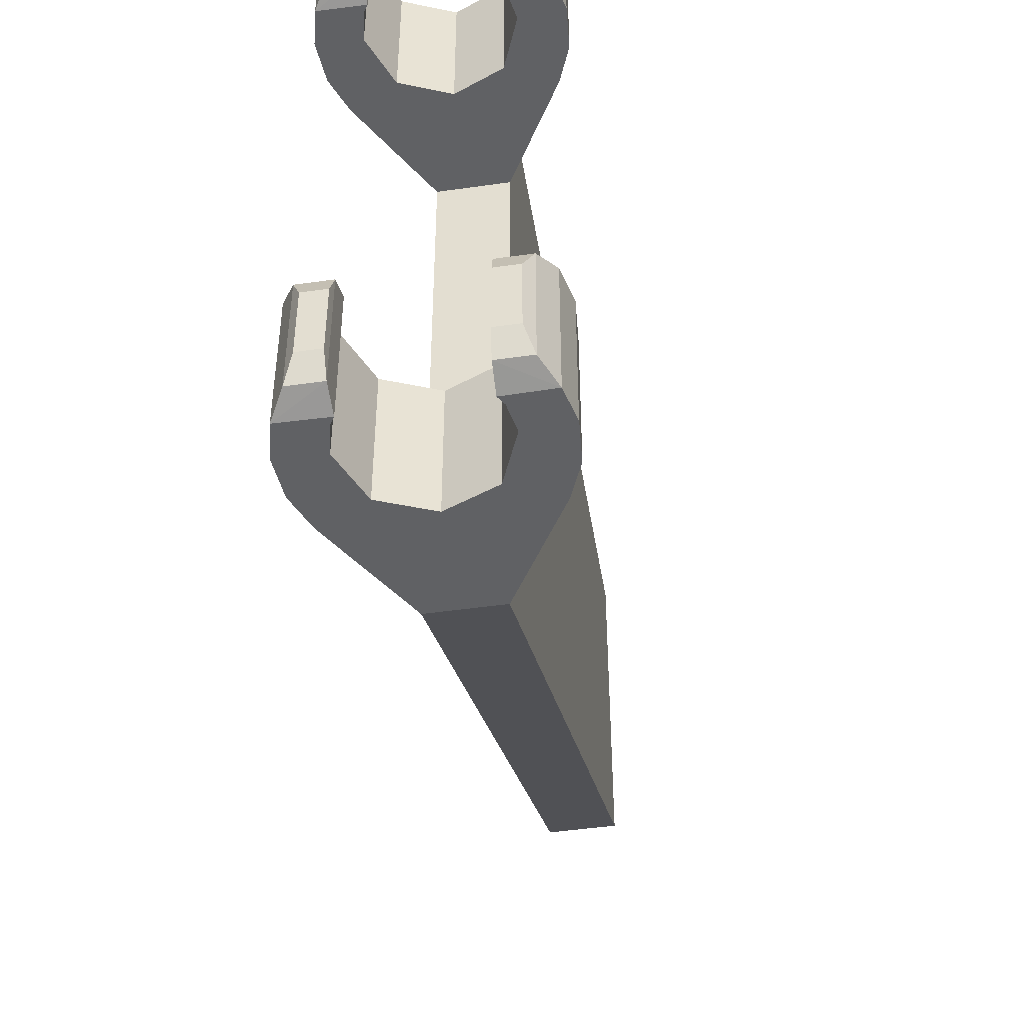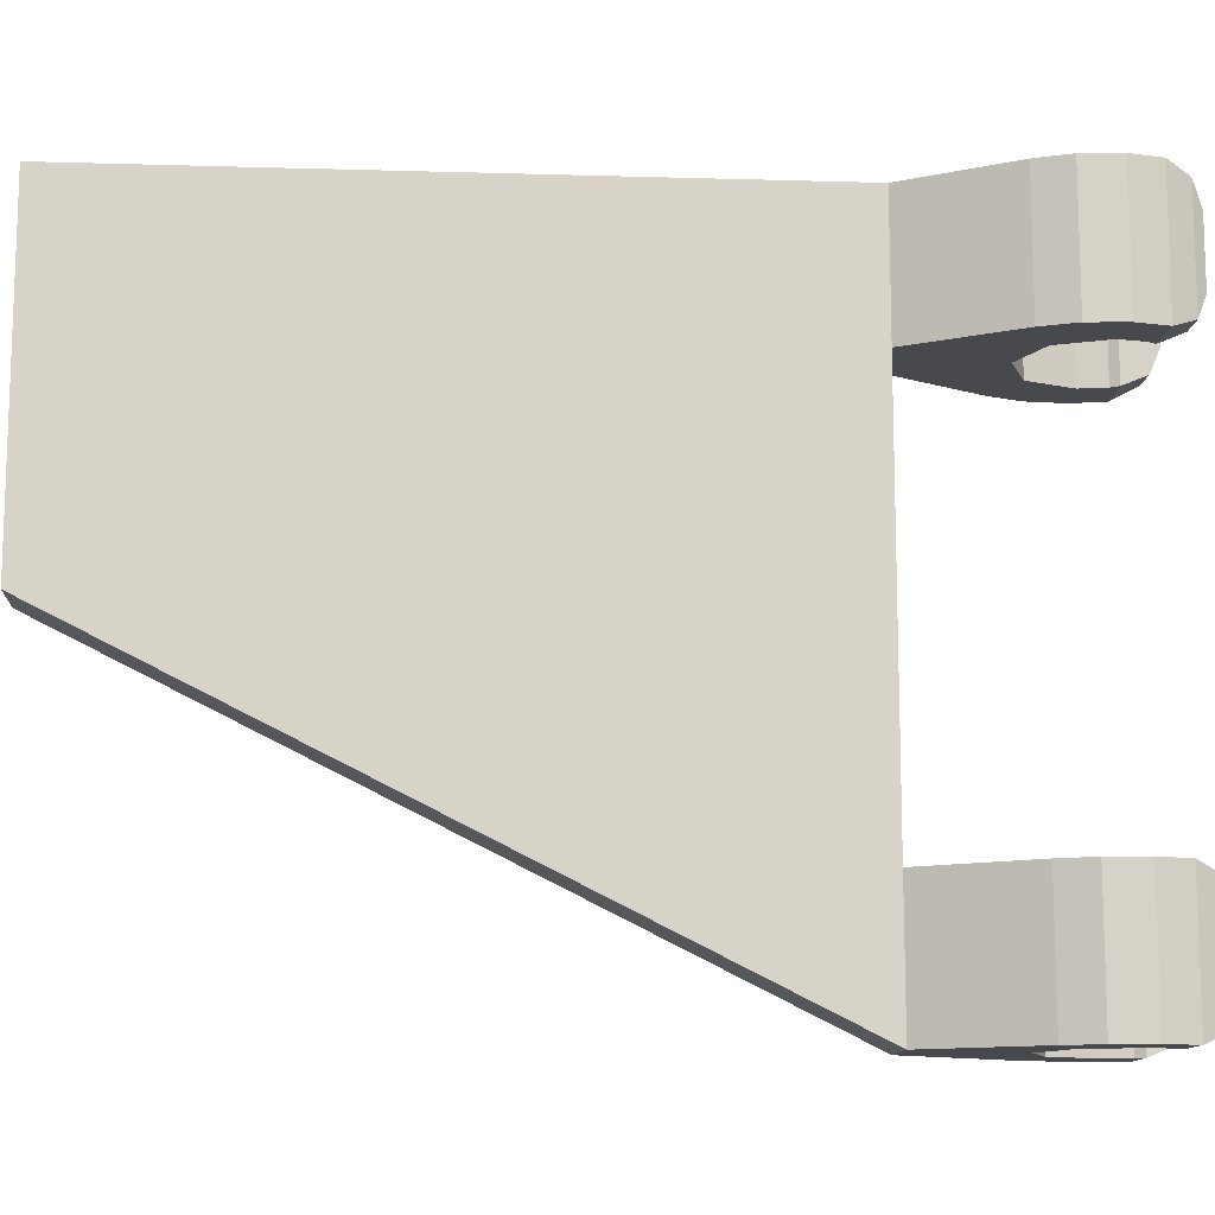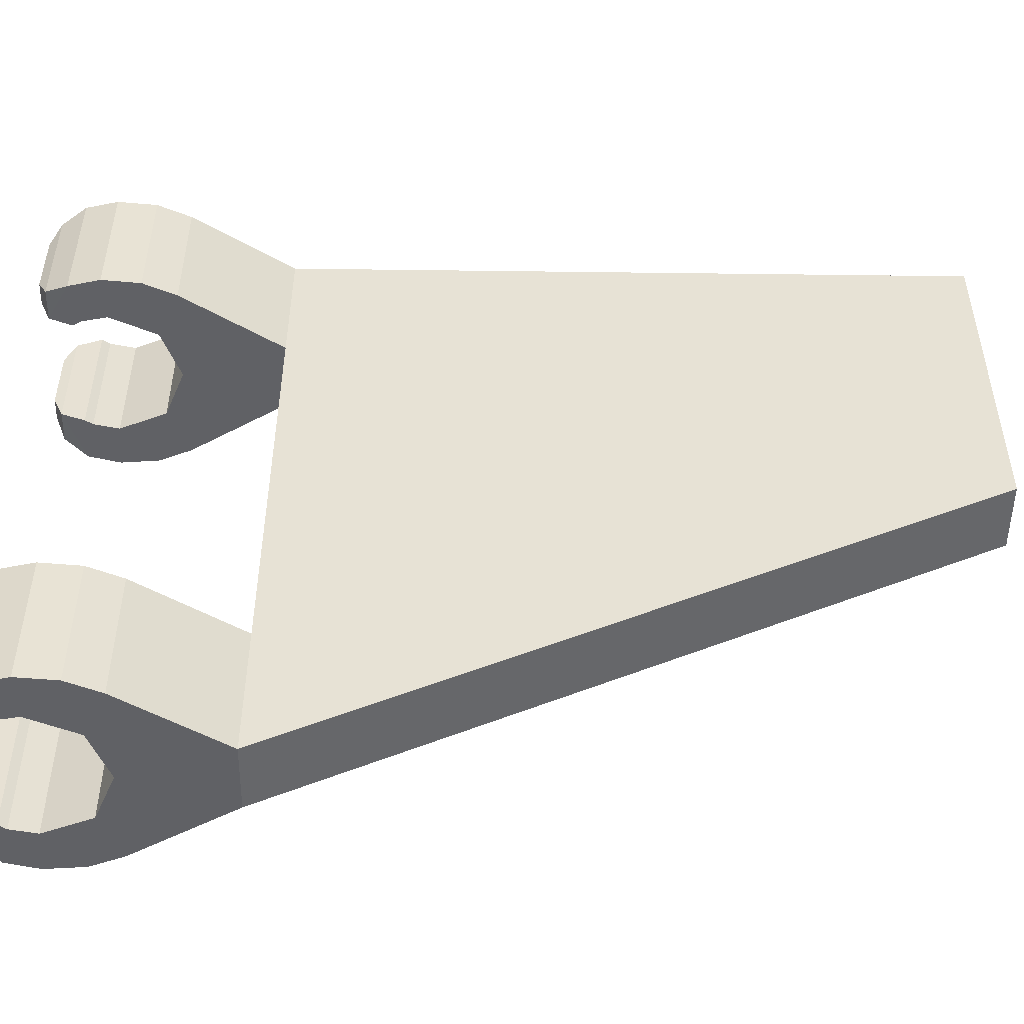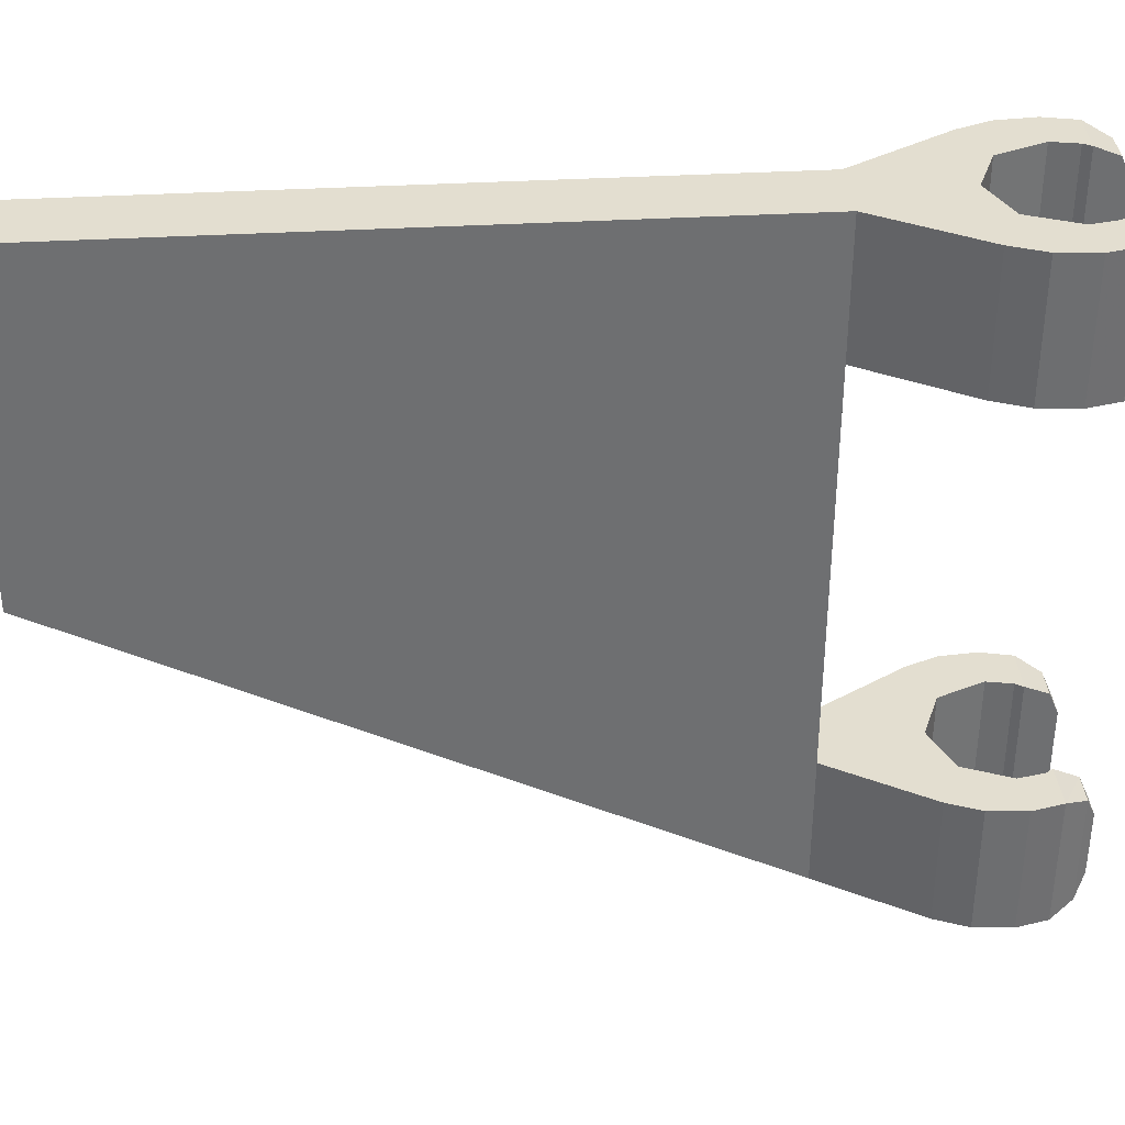
<metadata>
{"format":"obj","ext":"obj","renderer":"f3d","projection":"perspective","resolution":1024,"background":"white","views":[{"elev":-46.9,"azim":-170.8,"up":"+Y"},{"elev":-12.1,"azim":86.0,"up":"+Y"},{"elev":-50.0,"azim":-90.8,"up":"+Y"},{"elev":35.8,"azim":85.6,"up":"+Y"}]}
</metadata>
<code>
v 0.1 0 0.5
v -0.1 0 0.5
v -0.1 1 2.5
v 0.1 1 2.5
v -0.1 1.6 0.5
v -0.1 0.4 0.5
v 0.1 0.4 0.5
v 0.1 1.6 0.5
v -0.1 2 2.5
v 0.1 2 2.5
v 0.1 1 2.5
v -0.1 1 2.5
v 0.1 2 0.5
v 0.1 2 2.5
v -0.1 2 2.5
v -0.1 2 0.5
v 0.1414 0 0.1414
v 0.2 0 0
v 0.2 0.4 0
v 0.1414 0.4 0.1414
v 0 0 0.2
v 0.1414 0 0.1414
v 0.1414 0.4 0.1414
v 0 0.4 0.2
v -0.1414 0 0.1414
v 0 0 0.2
v 0 0.4 0.2
v -0.1414 0.4 0.1414
v -0.2 0 0
v -0.1414 0 0.1414
v -0.1414 0.4 0.1414
v -0.2 0.4 0
v 0.2 0.4 0.2
v 0.1414 0.4 0.1414
v 0.2 0.4 0
v 0.2 0.4 0.2
v 0 0.4 0.2
v 0.1414 0.4 0.1414
v -0.2 0.4 0.2
v -0.1414 0.4 0.1414
v 0 0.4 0.2
v -0.2 0.4 0.2
v -0.2 0.4 0
v -0.1414 0.4 0.1414
v 0.2 0 0.2
v 0.1414 0 0.1414
v 0.2 0 0
v 0.2 0 0.2
v 0 0 0.2
v 0.1414 0 0.1414
v -0.2 0 0.2
v -0.1414 0 0.1414
v 0 0 0.2
v -0.2 0 0.2
v -0.2 0 0
v -0.1414 0 0.1414
v 0.3058 0 -0.1025
v 0.265 0.03 -0.1725
v 0.265 0.37 -0.1725
v 0.3058 0.4 -0.1025
v 0.2407 0.3 -0.2025
v 0.265 0.37 -0.1725
v 0.265 0.03 -0.1725
v 0.2407 0.1 -0.2025
v 0.3281 0.4 -0.0075
v 0.3281 0 -0.0075
v 0.3058 0 -0.1025
v 0.3058 0.4 -0.1025
v 0.17 0 -0.1
v 0.3058 0 -0.1025
v 0.3281 0 -0.0075
v 0.1848 0 -0.07654
v 0.172 0.03 -0.1725
v 0.265 0.03 -0.1725
v 0.3058 0 -0.1025
v 0.17 0 -0.1
v 0.17 0 -0.1
v 0.17 0.4 -0.1
v 0.172 0.37 -0.1725
v 0.172 0.03 -0.1725
v 0.17 0 -0.1
v 0.1848 0 -0.07654
v 0.1848 0.4 -0.07654
v 0.17 0.4 -0.1
v 0.172 0.03 -0.1725
v 0.172 0.37 -0.1725
v 0.175 0.3 -0.2025
v 0.175 0.1 -0.2025
v 0.1848 0.4 -0.07654
v 0.1848 0 -0.07654
v 0.2 0 0
v 0.2 0.4 0
v 0.3058 0.4 -0.1025
v 0.265 0.37 -0.1725
v 0.172 0.37 -0.1725
v 0.17 0.4 -0.1
v 0.3186 0.4 0.1065
v 0.3281 0.4 -0.0075
v 0.1848 0.4 -0.07654
v 0.2 0.4 0
v 0.17 0.4 -0.1
v 0.1848 0.4 -0.07654
v 0.3281 0.4 -0.0075
v 0.3058 0.4 -0.1025
v -0.175 0.1 -0.2025
v -0.175 0.3 -0.2025
v -0.172 0.37 -0.1725
v -0.172 0.03 -0.1725
v -0.17 0.4 -0.1
v -0.1848 0.4 -0.07654
v -0.1848 0 -0.07654
v -0.17 0 -0.1
v -0.172 0.03 -0.1725
v -0.172 0.37 -0.1725
v -0.17 0.4 -0.1
v -0.17 0 -0.1
v -0.2 0.4 0
v -0.2 0 0
v -0.1848 0 -0.07654
v -0.1848 0.4 -0.07654
v -0.17 0 -0.1
v -0.1848 0 -0.07654
v -0.3281 0 -0.0075
v -0.3058 0 -0.1025
v -0.3186 0 0.1065
v -0.3281 0 -0.0075
v -0.1848 0 -0.07654
v -0.2 0 0
v -0.172 0.03 -0.1725
v -0.17 0 -0.1
v -0.3058 0 -0.1025
v -0.265 0.03 -0.1725
v -0.3058 0.4 -0.1025
v -0.3058 0 -0.1025
v -0.3281 0 -0.0075
v -0.3281 0.4 -0.0075
v -0.2407 0.3 -0.2025
v -0.2407 0.1 -0.2025
v -0.265 0.03 -0.1725
v -0.265 0.37 -0.1725
v -0.3058 0 -0.1025
v -0.3058 0.4 -0.1025
v -0.265 0.37 -0.1725
v -0.265 0.03 -0.1725
v -0.17 0.4 -0.1
v -0.3058 0.4 -0.1025
v -0.3281 0.4 -0.0075
v -0.1848 0.4 -0.07654
v -0.3058 0.4 -0.1025
v -0.17 0.4 -0.1
v -0.172 0.37 -0.1725
v -0.265 0.37 -0.1725
v 0.2784 0.4 0.2046
v 0.3186 0.4 0.1065
v 0.2 0.4 0
v 0.2 0.4 0.2
v 0.2784 0 0.2046
v 0.2 0 0.2
v 0.2 0 0
v 0.3186 0 0.1065
v -0.2 0 0
v -0.2 0 0.2
v -0.2784 0 0.2046
v -0.3186 0 0.1065
v -0.2 0.4 0.2
v -0.2 0.4 0
v -0.3186 0.4 0.1065
v -0.2784 0.4 0.2046
v -0.1848 0.4 -0.07654
v -0.3281 0.4 -0.0075
v -0.3186 0.4 0.1065
v -0.2 0.4 0
v 0.1848 0 -0.07654
v 0.3281 0 -0.0075
v 0.3186 0 0.1065
v 0.2 0 0
v -0.2 0.4 0.2
v -0.2784 0.4 0.2046
v -0.1 0.4 0.5
v 0.2 0.4 0.2
v -0.2 0.4 0.2
v -0.1 0.4 0.5
v 0.1 0.4 0.5
v 0.1 0.4 0.5
v 0.2784 0.4 0.2046
v 0.2 0.4 0.2
v -0.2 0 0.2
v 0.2 0 0.2
v 0.1 0 0.5
v -0.1 0 0.5
v 0.2 0 0.2
v 0.2784 0 0.2046
v 0.1 0 0.5
v -0.1 0 0.5
v -0.2784 0 0.2046
v -0.2 0 0.2
v 0.172 0.03 -0.1725
v 0.175 0.1 -0.2025
v 0.2407 0.1 -0.2025
v 0.265 0.03 -0.1725
v 0.175 0.3 -0.2025
v 0.2407 0.3 -0.2025
v 0.2407 0.1 -0.2025
v 0.175 0.1 -0.2025
v 0.172 0.37 -0.1725
v 0.265 0.37 -0.1725
v 0.2407 0.3 -0.2025
v 0.175 0.3 -0.2025
v -0.175 0.3 -0.2025
v -0.2407 0.3 -0.2025
v -0.265 0.37 -0.1725
v -0.172 0.37 -0.1725
v -0.2407 0.3 -0.2025
v -0.175 0.3 -0.2025
v -0.175 0.1 -0.2025
v -0.2407 0.1 -0.2025
v -0.175 0.1 -0.2025
v -0.172 0.03 -0.1725
v -0.265 0.03 -0.1725
v -0.2407 0.1 -0.2025
v 0.3186 0.4 0.1066
v 0.3186 0 0.1066
v 0.3281 0 -0.0075
v 0.3281 0.4 -0.0075
v -0.3186 0 0.1066
v -0.3186 0.4 0.1066
v -0.3281 0.4 -0.0075
v -0.3281 0 -0.0075
v 0.1 0.4 0.5
v 0.1 0 0.5
v 0.2784 0 0.2045
v 0.2784 0.4 0.2045
v 0.3186 0 0.1066
v 0.3186 0.4 0.1066
v 0.2784 0.4 0.2046
v 0.2784 0 0.2046
v -0.2784 0.4 0.2045
v -0.2784 0 0.2045
v -0.1 0 0.5
v -0.1 0.4 0.5
v -0.2784 0 0.2046
v -0.2784 0.4 0.2046
v -0.3186 0.4 0.1066
v -0.3186 0 0.1066
v 0.1414 1.6 0.1414
v 0.2 1.6 0
v 0.2 2 0
v 0.1414 2 0.1414
v 0 1.6 0.2
v 0.1414 1.6 0.1414
v 0.1414 2 0.1414
v 0 2 0.2
v -0.1414 1.6 0.1414
v 0 1.6 0.2
v 0 2 0.2
v -0.1414 2 0.1414
v -0.2 1.6 0
v -0.1414 1.6 0.1414
v -0.1414 2 0.1414
v -0.2 2 0
v 0.2 2 0.2
v 0.1414 2 0.1414
v 0.2 2 0
v 0.2 2 0.2
v 0 2 0.2
v 0.1414 2 0.1414
v -0.2 2 0.2
v -0.1414 2 0.1414
v 0 2 0.2
v -0.2 2 0.2
v -0.2 2 0
v -0.1414 2 0.1414
v 0.2 1.6 0.2
v 0.1414 1.6 0.1414
v 0.2 1.6 0
v 0.2 1.6 0.2
v 0 1.6 0.2
v 0.1414 1.6 0.1414
v -0.2 1.6 0.2
v -0.1414 1.6 0.1414
v 0 1.6 0.2
v -0.2 1.6 0.2
v -0.2 1.6 0
v -0.1414 1.6 0.1414
v 0.3058 1.6 -0.1025
v 0.265 1.63 -0.1725
v 0.265 1.97 -0.1725
v 0.3058 2 -0.1025
v 0.2407 1.9 -0.2025
v 0.265 1.97 -0.1725
v 0.265 1.63 -0.1725
v 0.2407 1.7 -0.2025
v 0.3281 2 -0.0075
v 0.3281 1.6 -0.0075
v 0.3058 1.6 -0.1025
v 0.3058 2 -0.1025
v 0.17 1.6 -0.1
v 0.3058 1.6 -0.1025
v 0.3281 1.6 -0.0075
v 0.1848 1.6 -0.07654
v 0.172 1.63 -0.1725
v 0.265 1.63 -0.1725
v 0.3058 1.6 -0.1025
v 0.17 1.6 -0.1
v 0.17 1.6 -0.1
v 0.17 2 -0.1
v 0.172 1.97 -0.1725
v 0.172 1.63 -0.1725
v 0.17 1.6 -0.1
v 0.1848 1.6 -0.07654
v 0.1848 2 -0.07654
v 0.17 2 -0.1
v 0.172 1.63 -0.1725
v 0.172 1.97 -0.1725
v 0.175 1.9 -0.2025
v 0.175 1.7 -0.2025
v 0.1848 2 -0.07654
v 0.1848 1.6 -0.07654
v 0.2 1.6 0
v 0.2 2 0
v 0.3058 2 -0.1025
v 0.265 1.97 -0.1725
v 0.172 1.97 -0.1725
v 0.17 2 -0.1
v 0.3186 2 0.1065
v 0.3281 2 -0.0075
v 0.1848 2 -0.07654
v 0.2 2 0
v 0.17 2 -0.1
v 0.1848 2 -0.07654
v 0.3281 2 -0.0075
v 0.3058 2 -0.1025
v -0.175 1.7 -0.2025
v -0.175 1.9 -0.2025
v -0.172 1.97 -0.1725
v -0.172 1.63 -0.1725
v -0.17 2 -0.1
v -0.1848 2 -0.07654
v -0.1848 1.6 -0.07654
v -0.17 1.6 -0.1
v -0.172 1.63 -0.1725
v -0.172 1.97 -0.1725
v -0.17 2 -0.1
v -0.17 1.6 -0.1
v -0.2 2 0
v -0.2 1.6 0
v -0.1848 1.6 -0.07654
v -0.1848 2 -0.07654
v -0.17 1.6 -0.1
v -0.1848 1.6 -0.07654
v -0.3281 1.6 -0.0075
v -0.3058 1.6 -0.1025
v -0.3186 1.6 0.1065
v -0.3281 1.6 -0.0075
v -0.1848 1.6 -0.07654
v -0.2 1.6 0
v -0.172 1.63 -0.1725
v -0.17 1.6 -0.1
v -0.3058 1.6 -0.1025
v -0.265 1.63 -0.1725
v -0.3058 2 -0.1025
v -0.3058 1.6 -0.1025
v -0.3281 1.6 -0.0075
v -0.3281 2 -0.0075
v -0.2407 1.9 -0.2025
v -0.2407 1.7 -0.2025
v -0.265 1.63 -0.1725
v -0.265 1.97 -0.1725
v -0.3058 1.6 -0.1025
v -0.3058 2 -0.1025
v -0.265 1.97 -0.1725
v -0.265 1.63 -0.1725
v -0.17 2 -0.1
v -0.3058 2 -0.1025
v -0.3281 2 -0.0075
v -0.1848 2 -0.07654
v -0.3058 2 -0.1025
v -0.17 2 -0.1
v -0.172 1.97 -0.1725
v -0.265 1.97 -0.1725
v 0.2784 2 0.2046
v 0.3186 2 0.1065
v 0.2 2 0
v 0.2 2 0.2
v 0.2784 1.6 0.2046
v 0.2 1.6 0.2
v 0.2 1.6 0
v 0.3186 1.6 0.1065
v -0.2 1.6 0
v -0.2 1.6 0.2
v -0.2784 1.6 0.2046
v -0.3186 1.6 0.1065
v -0.2 2 0.2
v -0.2 2 0
v -0.3186 2 0.1065
v -0.2784 2 0.2046
v -0.1848 2 -0.07654
v -0.3281 2 -0.0075
v -0.3186 2 0.1065
v -0.2 2 0
v 0.1848 1.6 -0.07654
v 0.3281 1.6 -0.0075
v 0.3186 1.6 0.1065
v 0.2 1.6 0
v -0.2 2 0.2
v -0.2784 2 0.2046
v -0.1 2 0.5
v 0.2 2 0.2
v -0.2 2 0.2
v -0.1 2 0.5
v 0.1 2 0.5
v 0.1 2 0.5
v 0.2784 2 0.2046
v 0.2 2 0.2
v -0.2 1.6 0.2
v 0.2 1.6 0.2
v 0.1 1.6 0.5
v -0.1 1.6 0.5
v 0.2 1.6 0.2
v 0.2784 1.6 0.2046
v 0.1 1.6 0.5
v -0.1 1.6 0.5
v -0.2784 1.6 0.2046
v -0.2 1.6 0.2
v 0.172 1.63 -0.1725
v 0.175 1.7 -0.2025
v 0.2407 1.7 -0.2025
v 0.265 1.63 -0.1725
v 0.175 1.9 -0.2025
v 0.2407 1.9 -0.2025
v 0.2407 1.7 -0.2025
v 0.175 1.7 -0.2025
v 0.172 1.97 -0.1725
v 0.265 1.97 -0.1725
v 0.2407 1.9 -0.2025
v 0.175 1.9 -0.2025
v -0.175 1.9 -0.2025
v -0.2407 1.9 -0.2025
v -0.265 1.97 -0.1725
v -0.172 1.97 -0.1725
v -0.2407 1.9 -0.2025
v -0.175 1.9 -0.2025
v -0.175 1.7 -0.2025
v -0.2407 1.7 -0.2025
v -0.175 1.7 -0.2025
v -0.172 1.63 -0.1725
v -0.265 1.63 -0.1725
v -0.2407 1.7 -0.2025
v 0.3186 2 0.1066
v 0.3186 1.6 0.1066
v 0.3281 1.6 -0.0075
v 0.3281 2 -0.0075
v -0.3186 1.6 0.1066
v -0.3186 2 0.1066
v -0.3281 2 -0.0075
v -0.3281 1.6 -0.0075
v 0.1 2 0.5
v 0.1 1.6 0.5
v 0.2784 1.6 0.2045
v 0.2784 2 0.2045
v 0.3186 1.6 0.1066
v 0.3186 2 0.1066
v 0.2784 2 0.2046
v 0.2784 1.6 0.2046
v -0.2784 2 0.2045
v -0.2784 1.6 0.2045
v -0.1 1.6 0.5
v -0.1 2 0.5
v -0.2784 1.6 0.2046
v -0.2784 2 0.2046
v -0.3186 2 0.1066
v -0.3186 1.6 0.1066
v 0.1 2 0.5
v 0.1 2 2.5
v 0.1 1 2.5
v 0.1 0 0.5
v -0.1 0 0.5
v -0.1 1 2.5
v -0.1 2 2.5
v -0.1 2 0.5
g mesh3454789
f 1 3 2
f 3 1 4
g mesh3454791
f 5 7 6
f 7 5 8
g mesh3454793
f 9 11 10
f 11 9 12
g mesh3454794
f 13 15 14
f 15 13 16
g mesh3454799
f 17 19 18
f 19 17 20
f 21 23 22
f 23 21 24
f 25 27 26
f 27 25 28
f 29 31 30
f 31 29 32
g mesh3454803
f 33 35 34
f 36 38 37
f 39 41 40
f 42 44 43
g mesh3454805
f 45 46 47
f 48 49 50
f 51 52 53
f 54 55 56
g mesh3454807
f 57 58 59
f 59 60 57
f 61 62 63
f 63 64 61
g mesh3454808
f 65 66 67
f 67 68 65
f 69 70 71
f 71 72 69
f 73 74 75
f 75 76 73
f 77 78 79
f 79 80 77
g mesh3454810
f 81 82 83
f 83 84 81
f 85 86 87
f 87 88 85
g mesh3454812
f 89 90 91
f 91 92 89
f 93 94 95
f 95 96 93
f 97 98 99
f 99 100 97
f 101 102 103
f 103 104 101
g mesh3454814
f 105 106 107
f 107 108 105
g mesh3454815
f 109 110 111
f 111 112 109
f 113 114 115
f 115 116 113
g mesh3454817
f 117 118 119
f 119 120 117
f 121 122 123
f 123 124 121
f 125 126 127
f 127 128 125
f 129 130 131
f 131 132 129
g mesh3454819
f 133 134 135
f 135 136 133
f 137 138 139
f 139 140 137
f 141 142 143
f 143 144 141
f 145 146 147
f 147 148 145
f 149 150 151
f 151 152 149
g mesh3454821
f 153 154 155
f 155 156 153
f 157 158 159
f 159 160 157
f 161 162 163
f 163 164 161
f 165 166 167
f 167 168 165
g mesh3454822
f 169 170 171
f 171 172 169
f 173 174 175
f 175 176 173
f 177 178 179
f 180 181 182
f 182 183 180
f 184 185 186
f 187 188 189
f 189 190 187
f 191 192 193
f 194 195 196
g mesh3454823
f 197 198 199
f 199 200 197
g mesh3454824
f 201 202 203
f 203 204 201
f 205 206 207
f 207 208 205
f 209 210 211
f 211 212 209
g mesh3454826
f 213 214 215
f 215 216 213
f 217 218 219
f 219 220 217
g mesh3454829
f 221 222 223
f 223 224 221
g mesh3454831
f 225 226 227
f 227 228 225
g mesh3454833
f 229 230 231
f 231 232 229
g mesh3454835
f 233 234 235
f 235 236 233
g mesh3454837
f 237 238 239
f 239 240 237
g mesh3454839
f 241 242 243
f 243 244 241
g mesh3454845
f 245 247 246
f 247 245 248
f 249 251 250
f 251 249 252
f 253 255 254
f 255 253 256
f 257 259 258
f 259 257 260
g mesh3454849
f 261 263 262
f 264 266 265
f 267 269 268
f 270 272 271
g mesh3454851
f 273 274 275
f 276 277 278
f 279 280 281
f 282 283 284
g mesh3454853
f 285 286 287
f 287 288 285
f 289 290 291
f 291 292 289
g mesh3454854
f 293 294 295
f 295 296 293
f 297 298 299
f 299 300 297
f 301 302 303
f 303 304 301
f 305 306 307
f 307 308 305
g mesh3454856
f 309 310 311
f 311 312 309
f 313 314 315
f 315 316 313
g mesh3454858
f 317 318 319
f 319 320 317
f 321 322 323
f 323 324 321
f 325 326 327
f 327 328 325
f 329 330 331
f 331 332 329
g mesh3454860
f 333 334 335
f 335 336 333
g mesh3454861
f 337 338 339
f 339 340 337
f 341 342 343
f 343 344 341
g mesh3454863
f 345 346 347
f 347 348 345
f 349 350 351
f 351 352 349
f 353 354 355
f 355 356 353
f 357 358 359
f 359 360 357
g mesh3454865
f 361 362 363
f 363 364 361
f 365 366 367
f 367 368 365
f 369 370 371
f 371 372 369
f 373 374 375
f 375 376 373
f 377 378 379
f 379 380 377
g mesh3454867
f 381 382 383
f 383 384 381
f 385 386 387
f 387 388 385
f 389 390 391
f 391 392 389
f 393 394 395
f 395 396 393
g mesh3454868
f 397 398 399
f 399 400 397
f 401 402 403
f 403 404 401
f 405 406 407
f 408 409 410
f 410 411 408
f 412 413 414
f 415 416 417
f 417 418 415
f 419 420 421
f 422 423 424
g mesh3454869
f 425 426 427
f 427 428 425
g mesh3454870
f 429 430 431
f 431 432 429
f 433 434 435
f 435 436 433
f 437 438 439
f 439 440 437
g mesh3454872
f 441 442 443
f 443 444 441
f 445 446 447
f 447 448 445
g mesh3454875
f 449 450 451
f 451 452 449
g mesh3454877
f 453 454 455
f 455 456 453
g mesh3454879
f 457 458 459
f 459 460 457
g mesh3454881
f 461 462 463
f 463 464 461
g mesh3454883
f 465 466 467
f 467 468 465
g mesh3454885
f 469 470 471
f 471 472 469
g mesh3454888
f 473 474 475
f 475 476 473
f 477 478 479
f 479 480 477

</code>
